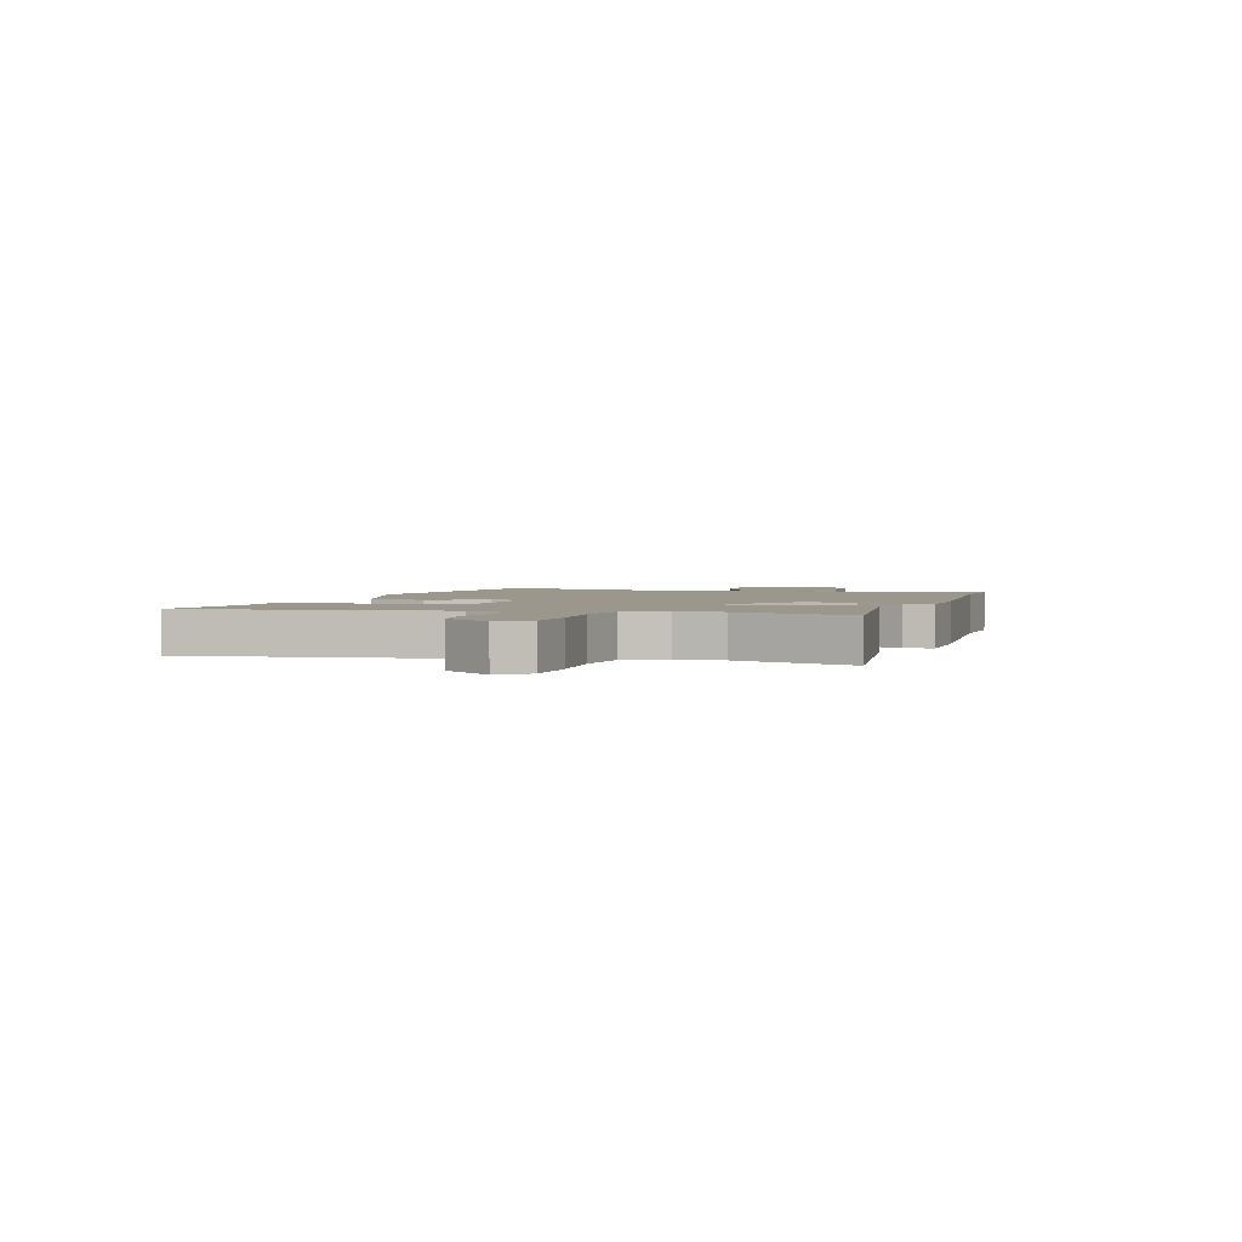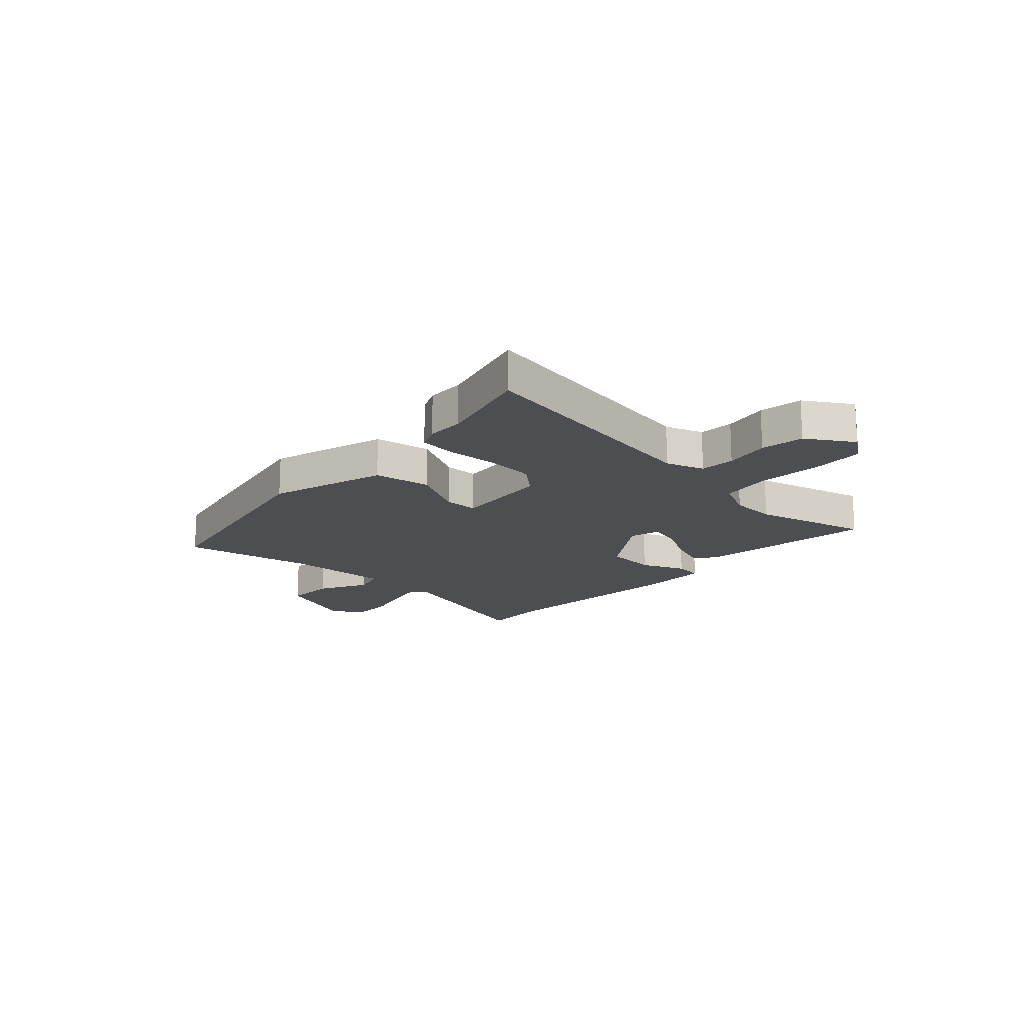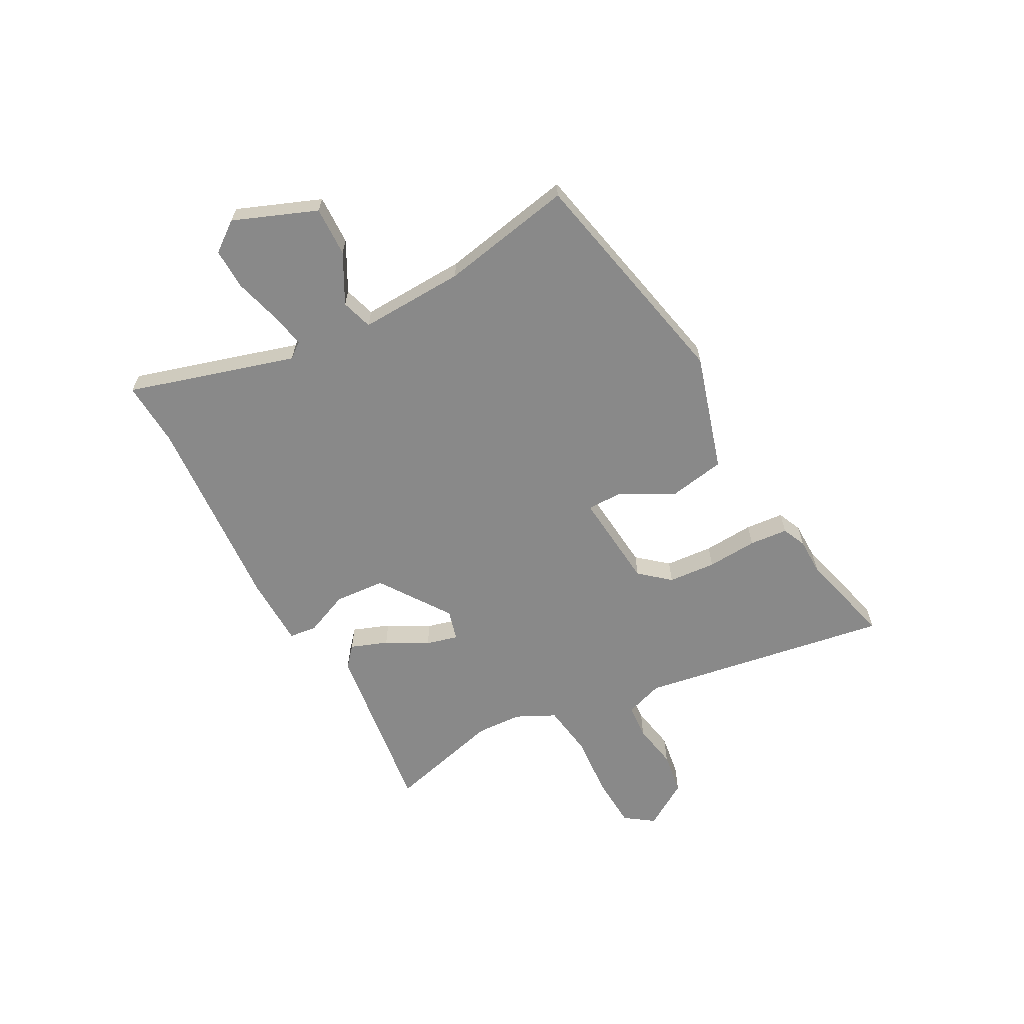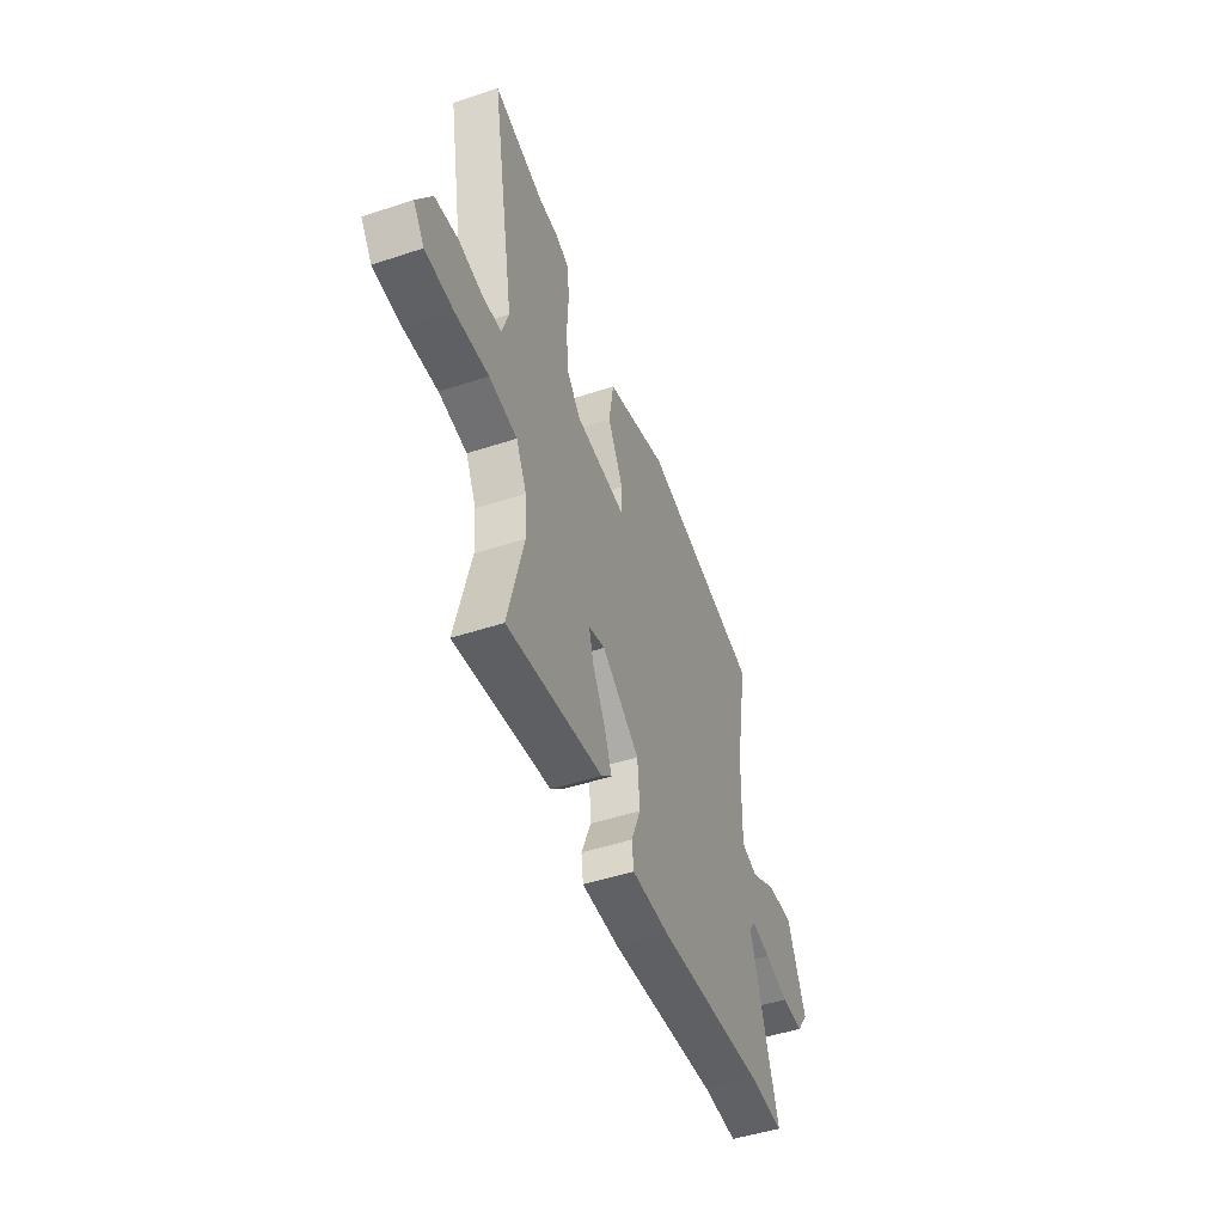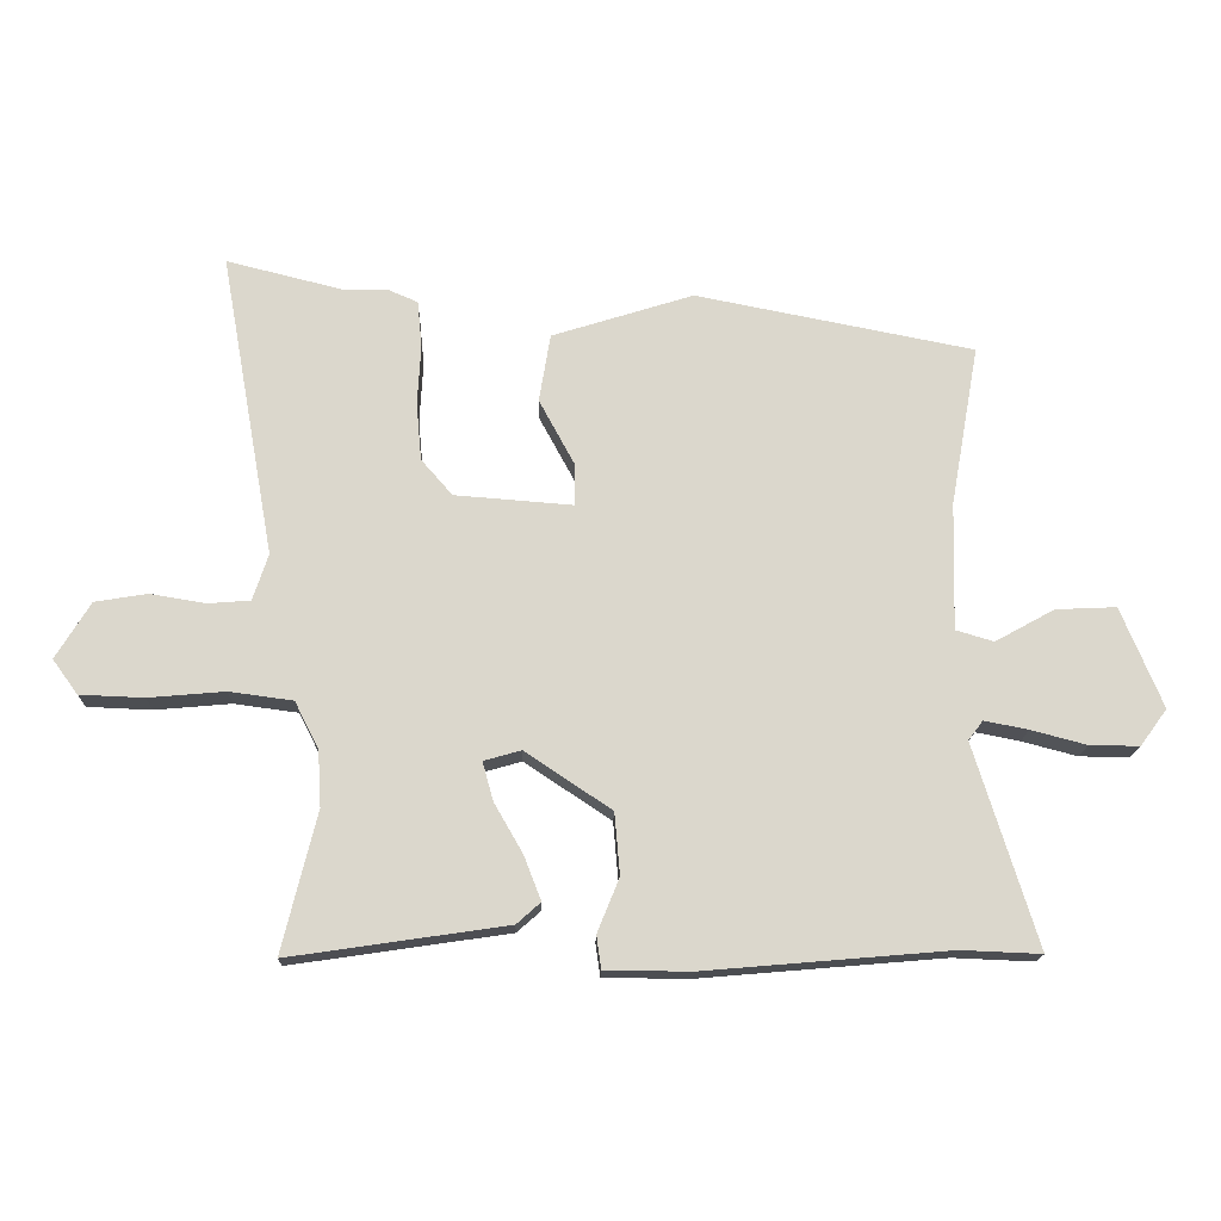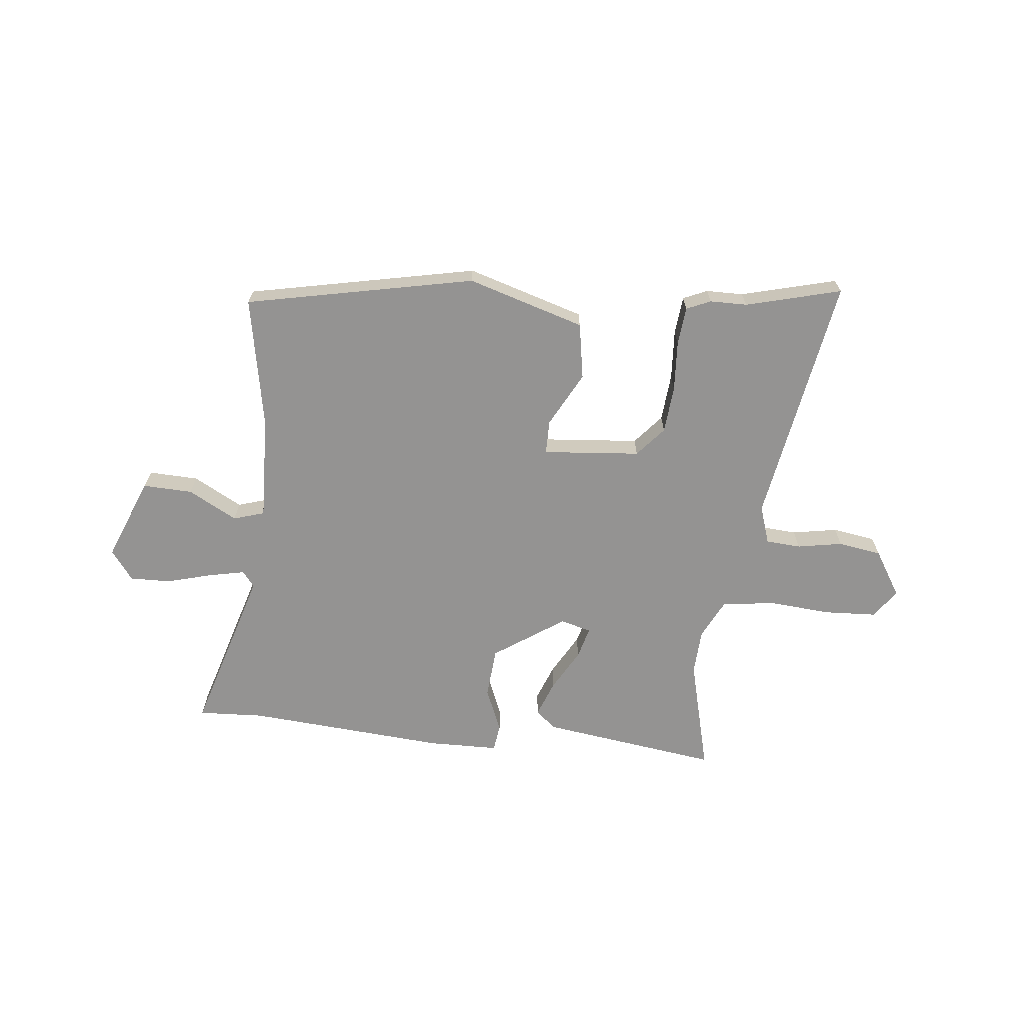
<metadata>
{"format":"obj","ext":"obj","renderer":"f3d","projection":"perspective","resolution":1024,"background":"white","views":[{"elev":2.6,"azim":108.8,"up":"+Y"},{"elev":-17.0,"azim":47.8,"up":"+Y"},{"elev":-63.2,"azim":-60.9,"up":"+Y"},{"elev":-48.1,"azim":110.3,"up":"+Z"},{"elev":-16.5,"azim":178.6,"up":"+Z"},{"elev":-66.8,"azim":-5.6,"up":"+Y"}]}
</metadata>
<code>
v 0.443 0.07 0.486
v 0.618 0.07 0.53
v 0.536 0.07 0.072
v 0.559 0.07 0.002
v 0.623 0.07 -0.003
v 0.706 0.07 0.011
v 0.785 0.07 -0.002
v 0.837 0.07 -0.087
v 0.799 0.07 -0.139
v 0.703 0.07 -0.143
v 0.588 0.07 -0.133
v 0.492 0.07 -0.146
v 0.456 0.07 -0.217
v 0.451 0.07 -0.301
v 0.503 0.07 -0.512
v 0.176 0.07 -0.464
v 0.14 0.07 -0.432
v 0.166 0.07 -0.365
v 0.209 0.07 -0.29
v 0.225 0.07 -0.232
v 0.169 0.07 -0.216
v 0.039 0.07 -0.303
v 0.031 0.07 -0.396
v 0.064 0.07 -0.477
v 0.057 0.07 -0.527
v -0.072 0.07 -0.528
v -0.438 0.07 -0.497
v -0.558 0.07 -0.502
v -0.464 0.07 -0.198
v -0.486 0.07 -0.169
v -0.552 0.07 -0.182
v -0.635 0.07 -0.204
v -0.71 0.07 -0.205
v -0.75 0.07 -0.15
v -0.688 0.07 0.001
v -0.597 0.07 -0.003
v -0.508 0.07 -0.052
v -0.451 0.07 -0.035
v -0.456 0.07 0.157
v -0.499 0.07 0.399
v -0.08 0.07 0.482
v 0.133 0.07 0.415
v 0.15 0.07 0.312
v 0.096 0.07 0.212
v 0.096 0.07 0.15
v 0.274 0.07 0.164
v 0.321 0.07 0.218
v 0.329 0.07 0.305
v 0.324 0.07 0.397
v 0.331 0.07 0.467
v 0.375 0.07 0.486
v 0.443 0 0.486
v 0.618 0 0.53
v 0.536 0 0.072
v 0.559 0 0.002
v 0.623 0 -0.003
v 0.706 0 0.011
v 0.785 0 -0.002
v 0.837 0 -0.087
v 0.799 0 -0.139
v 0.703 0 -0.143
v 0.588 0 -0.133
v 0.492 0 -0.146
v 0.456 0 -0.217
v 0.451 0 -0.301
v 0.503 0 -0.512
v 0.176 0 -0.464
v 0.14 0 -0.432
v 0.166 0 -0.365
v 0.209 0 -0.29
v 0.225 0 -0.232
v 0.169 0 -0.216
v 0.039 0 -0.303
v 0.031 0 -0.396
v 0.064 0 -0.477
v 0.057 0 -0.527
v -0.072 0 -0.528
v -0.438 0 -0.497
v -0.558 0 -0.502
v -0.464 0 -0.198
v -0.486 0 -0.169
v -0.552 0 -0.182
v -0.635 0 -0.204
v -0.71 0 -0.205
v -0.75 0 -0.15
v -0.688 0 0.001
v -0.597 0 -0.003
v -0.508 0 -0.052
v -0.451 0 -0.035
v -0.456 0 0.157
v -0.499 0 0.399
v -0.08 0 0.482
v 0.133 0 0.415
v 0.15 0 0.312
v 0.096 0 0.212
v 0.096 0 0.15
v 0.274 0 0.164
v 0.321 0 0.218
v 0.329 0 0.305
v 0.324 0 0.397
v 0.331 0 0.467
v 0.375 0 0.486
f 50 51 1
f 49 50 1
f 48 49 1
f 1 2 3
f 48 1 3
f 47 48 3
f 46 47 3 4
f 45 46 4
f 42 43 44
f 41 42 44
f 40 41 44
f 39 40 44
f 38 39 44 45
f 35 36 37
f 34 35 37
f 33 34 37
f 32 33 37
f 31 32 37
f 30 31 37 38
f 38 45 4
f 30 38 4
f 29 30 4
f 25 26 27
f 24 25 27
f 23 24 27
f 27 28 29
f 23 27 29
f 22 23 29
f 17 18 19
f 16 17 19
f 15 16 19
f 14 15 19
f 13 14 19 20
f 12 13 20 21
f 9 10 11
f 8 9 11
f 7 8 11
f 6 7 11
f 5 6 11
f 5 11 12
f 4 5 12 21
f 21 22 29
f 4 21 29
f 52 102 101
f 52 101 100
f 52 100 99
f 54 53 52
f 54 52 99
f 54 99 98
f 55 54 98 97
f 55 97 96
f 95 94 93
f 95 93 92
f 95 92 91
f 95 91 90
f 96 95 90 89
f 88 87 86
f 88 86 85
f 88 85 84
f 88 84 83
f 88 83 82
f 89 88 82 81
f 55 96 89
f 55 89 81
f 55 81 80
f 78 77 76
f 78 76 75
f 78 75 74
f 80 79 78
f 80 78 74
f 80 74 73
f 70 69 68
f 70 68 67
f 70 67 66
f 70 66 65
f 71 70 65 64
f 72 71 64 63
f 62 61 60
f 62 60 59
f 62 59 58
f 62 58 57
f 62 57 56
f 63 62 56
f 72 63 56 55
f 80 73 72
f 80 72 55
f 1 52 53 2
f 2 53 54 3
f 3 54 55 4
f 4 55 56 5
f 5 56 57 6
f 6 57 58 7
f 7 58 59 8
f 8 59 60 9
f 9 60 61 10
f 10 61 62 11
f 11 62 63 12
f 12 63 64 13
f 13 64 65 14
f 14 65 66 15
f 15 66 67 16
f 16 67 68 17
f 17 68 69 18
f 18 69 70 19
f 19 70 71 20
f 20 71 72 21
f 21 72 73 22
f 22 73 74 23
f 23 74 75 24
f 24 75 76 25
f 25 76 77 26
f 26 77 78 27
f 27 78 79 28
f 28 79 80 29
f 29 80 81 30
f 30 81 82 31
f 31 82 83 32
f 32 83 84 33
f 33 84 85 34
f 34 85 86 35
f 35 86 87 36
f 36 87 88 37
f 37 88 89 38
f 38 89 90 39
f 39 90 91 40
f 40 91 92 41
f 41 92 93 42
f 42 93 94 43
f 43 94 95 44
f 44 95 96 45
f 45 96 97 46
f 46 97 98 47
f 47 98 99 48
f 48 99 100 49
f 49 100 101 50
f 50 101 102 51
f 51 102 52 1

</code>
